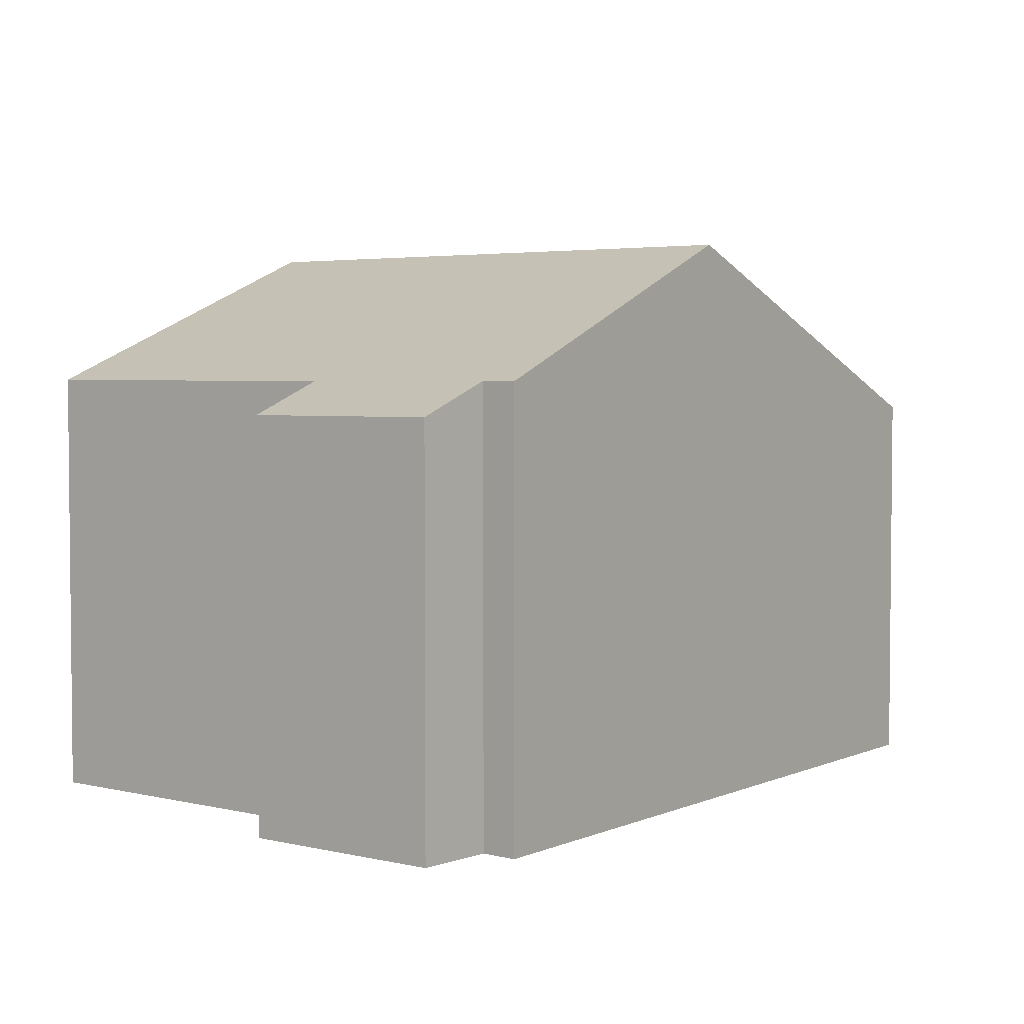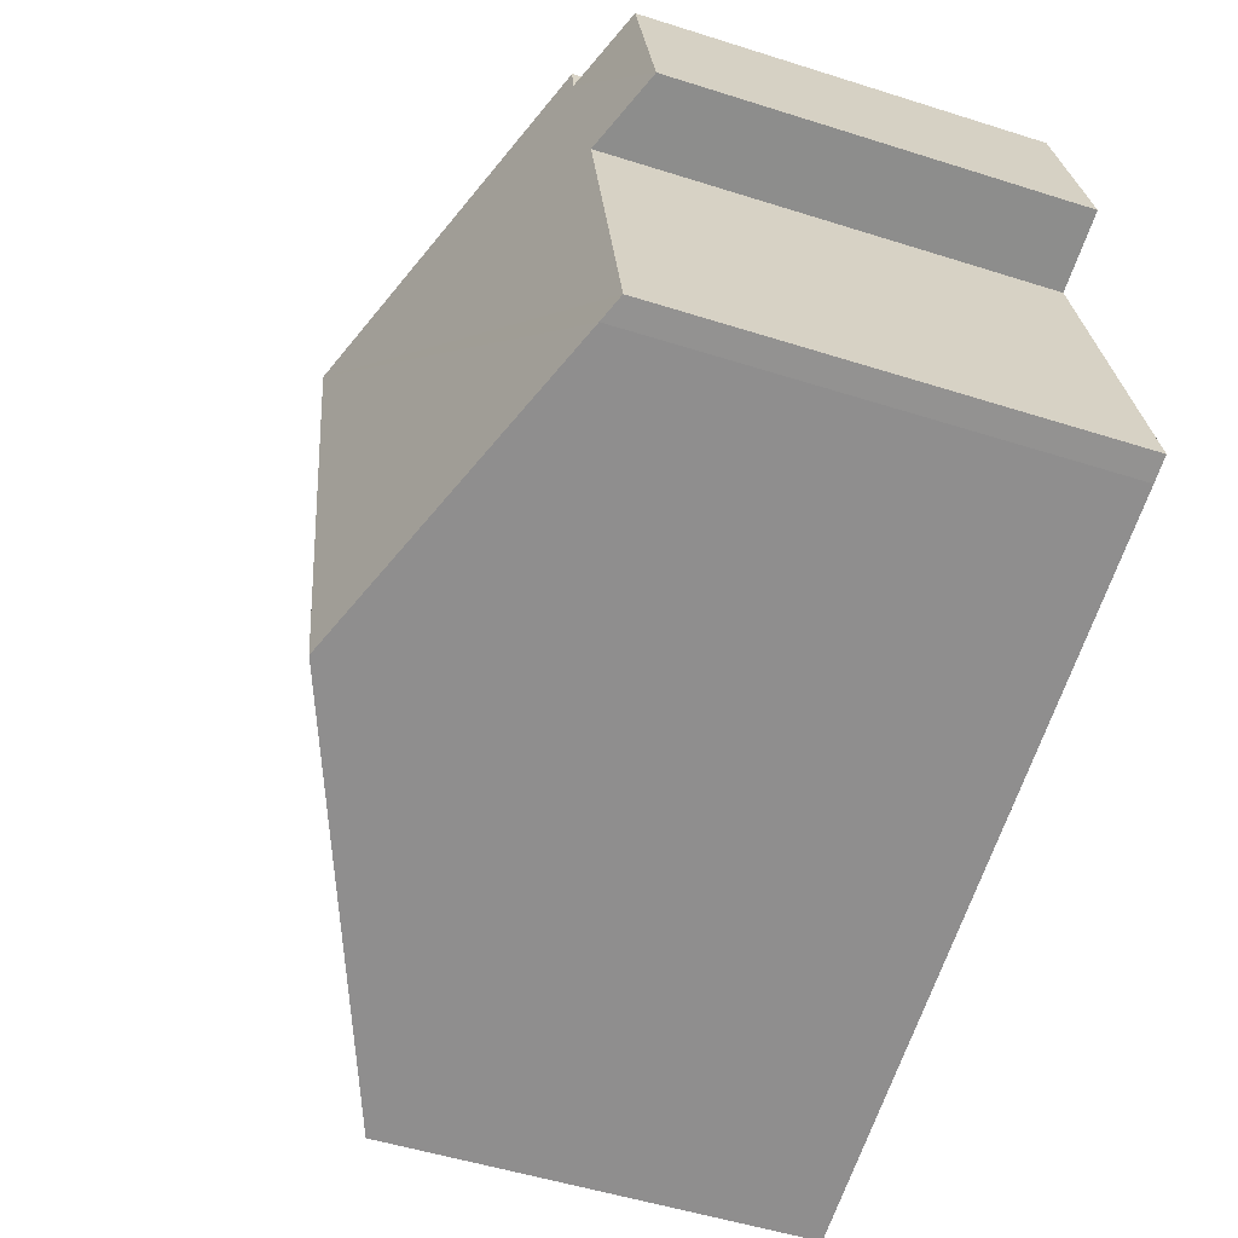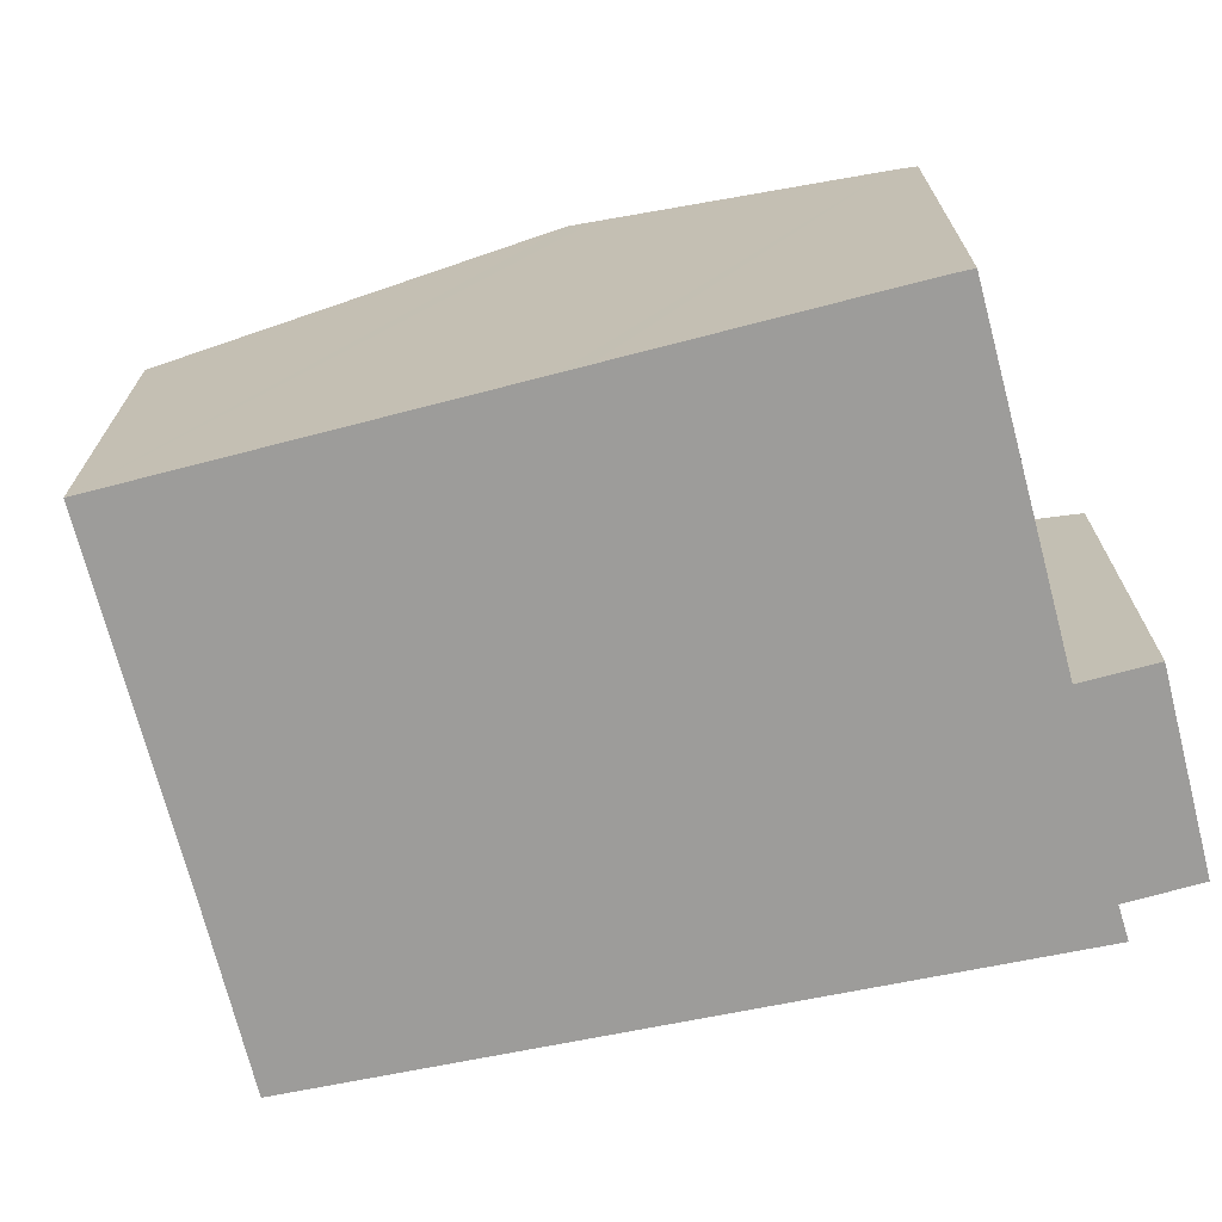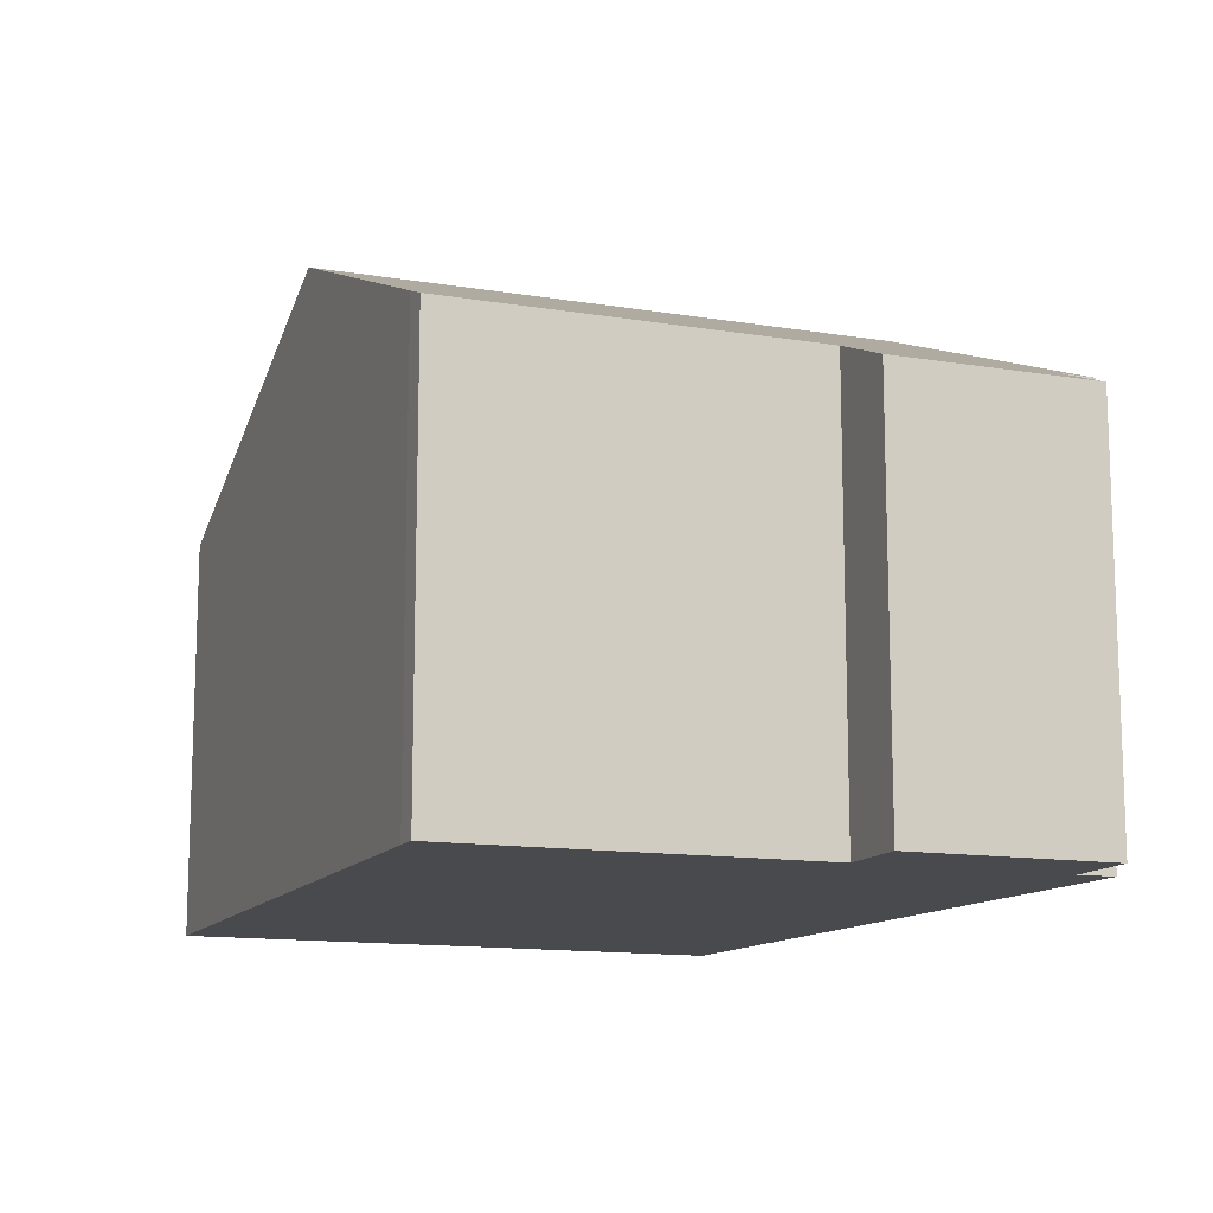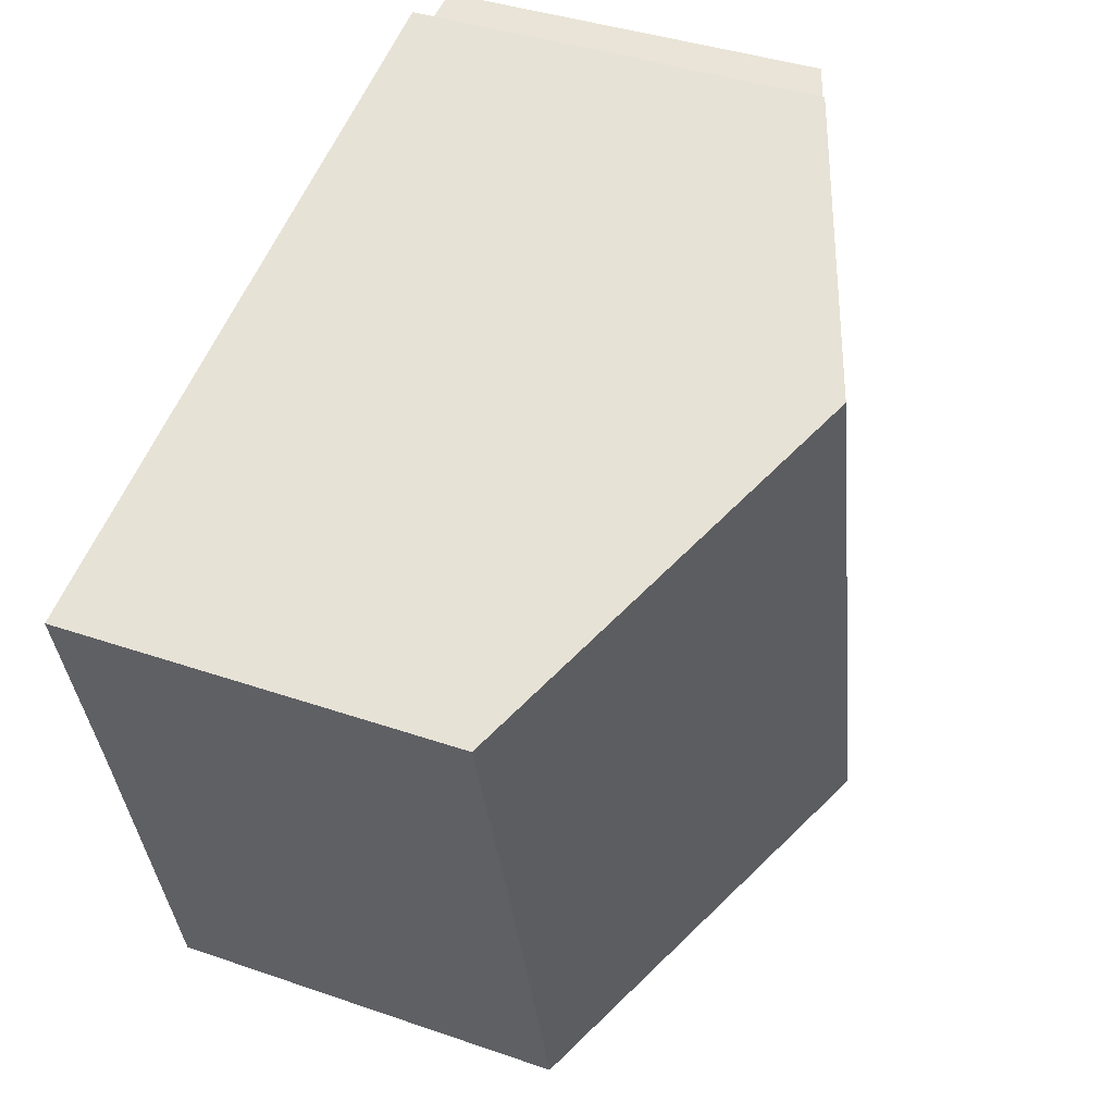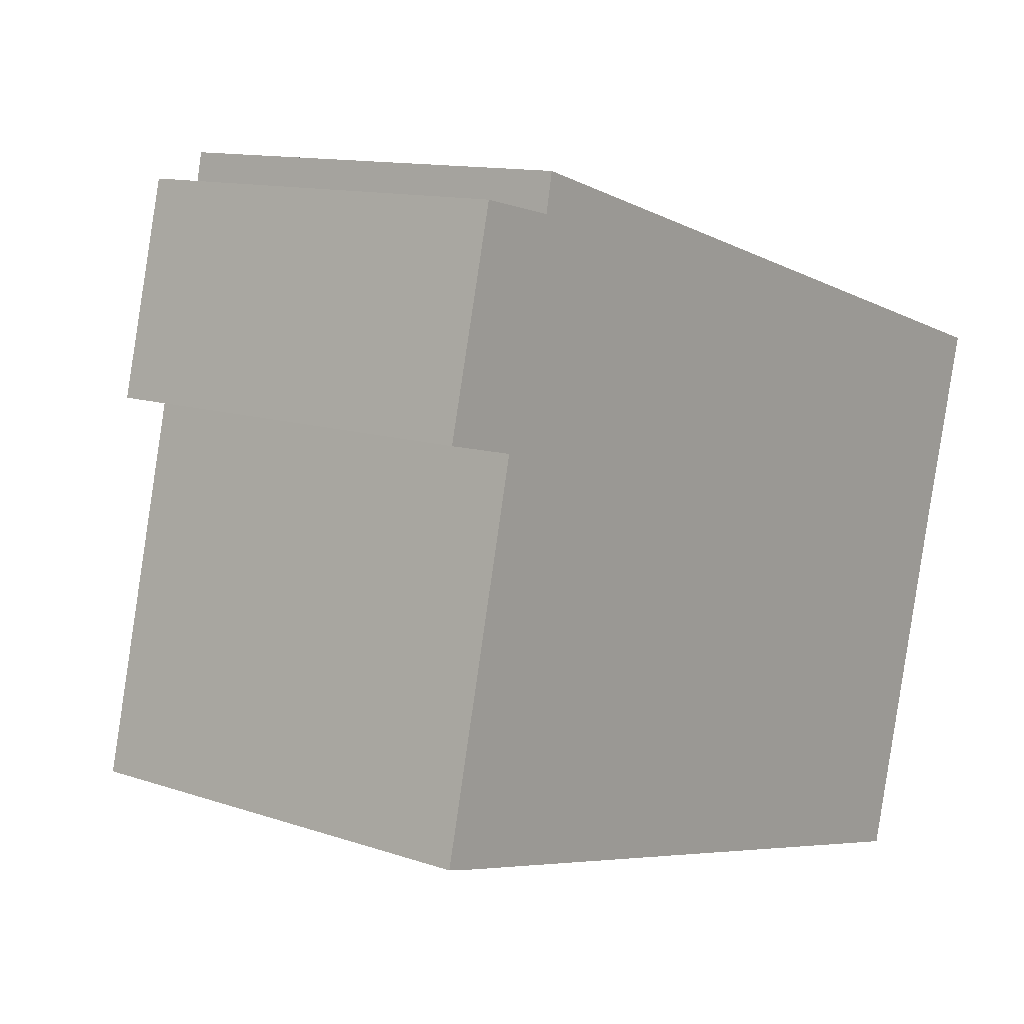
<metadata>
{"format":"obj","ext":"obj","renderer":"f3d","projection":"perspective","resolution":1024,"background":"white","views":[{"elev":3.6,"azim":-37.8,"up":"+Y"},{"elev":-51.7,"azim":-109.0,"up":"+Z"},{"elev":-70.1,"azim":-151.7,"up":"+Y"},{"elev":-12.8,"azim":-97.7,"up":"+Y"},{"elev":39.3,"azim":113.3,"up":"+Z"},{"elev":12.0,"azim":-51.0,"up":"+Z"}]}
</metadata>
<code>
v  14.35 6.54 6.075
v  5.441 9.332 -1.34
v  7.671 9.332 8.094
v  13.47 6.579 2.78
v  12.01 6.62 -2.946
v  5.005 9.152 -1.234
v  0.396 7.249 -0.107
v  0 7.085 4.338e-16
v  0.052 7.084 0.225
v  1.351 7.076 5.81
v  0.107 6.564 6.098
v  2.184 7.095 9.122
v  0.911 6.573 9.402
v  2.301 7.086 9.719
v  1.351 -3.558e-16 5.81
v  0.107 -3.734e-16 6.098
v  12.01 1.804e-16 -2.946
v  5.441 8.205e-17 -1.34
v  5.005 7.556e-17 -1.234
v  0.396 6.552e-18 -0.107
v  0 0 0
v  0.052 -1.378e-17 0.225
v  0.911 -5.757e-16 9.402
v  2.184 -5.586e-16 9.122
v  2.301 -5.951e-16 9.719
v  7.671 -4.956e-16 8.094
v  14.35 -3.72e-16 6.075
v  13.47 -1.702e-16 2.78
g defaultobject
f 1 2 3
f 2 1 4
f 2 4 5
f 6 3 2
f 3 6 7
f 3 7 8
f 3 8 9
f 3 9 10
f 3 10 11
f 3 11 12
f 12 11 13
f 14 3 12
f 15 11 10
f 11 15 16
f 17 2 5
f 2 17 6
f 6 17 7
f 7 17 18
f 7 18 19
f 7 19 20
f 20 8 7
f 8 20 21
f 21 9 8
f 9 21 10
f 10 21 15
f 15 21 22
f 11 23 13
f 23 11 16
f 24 14 12
f 14 24 25
f 13 24 12
f 24 13 23
f 25 3 14
f 3 25 1
f 1 25 26
f 1 26 27
f 4 17 5
f 17 4 1
f 17 1 28
f 28 1 27
f 16 24 23
f 24 26 25
f 26 24 16
f 26 16 15
f 26 15 22
f 26 22 27
f 27 22 21
f 27 21 20
f 27 20 19
f 27 19 28
f 28 19 18
f 28 18 17

</code>
